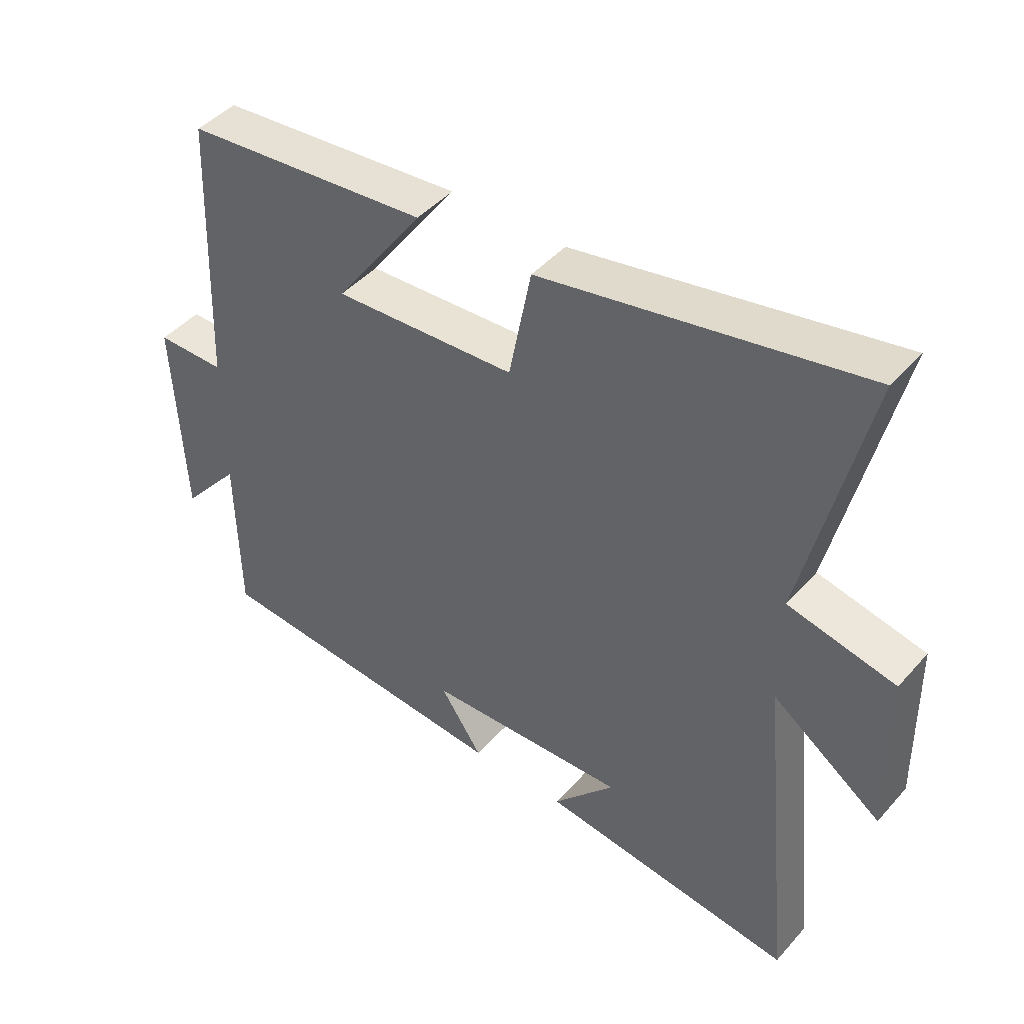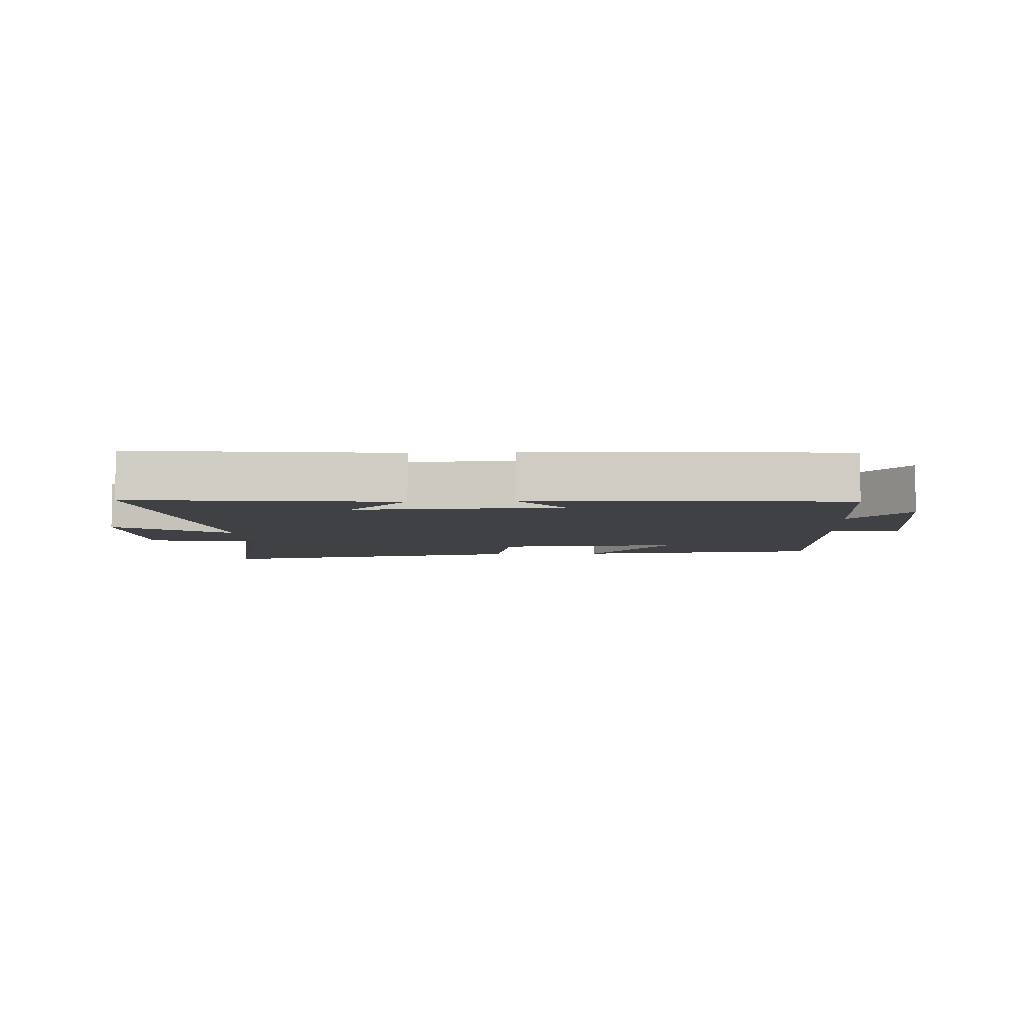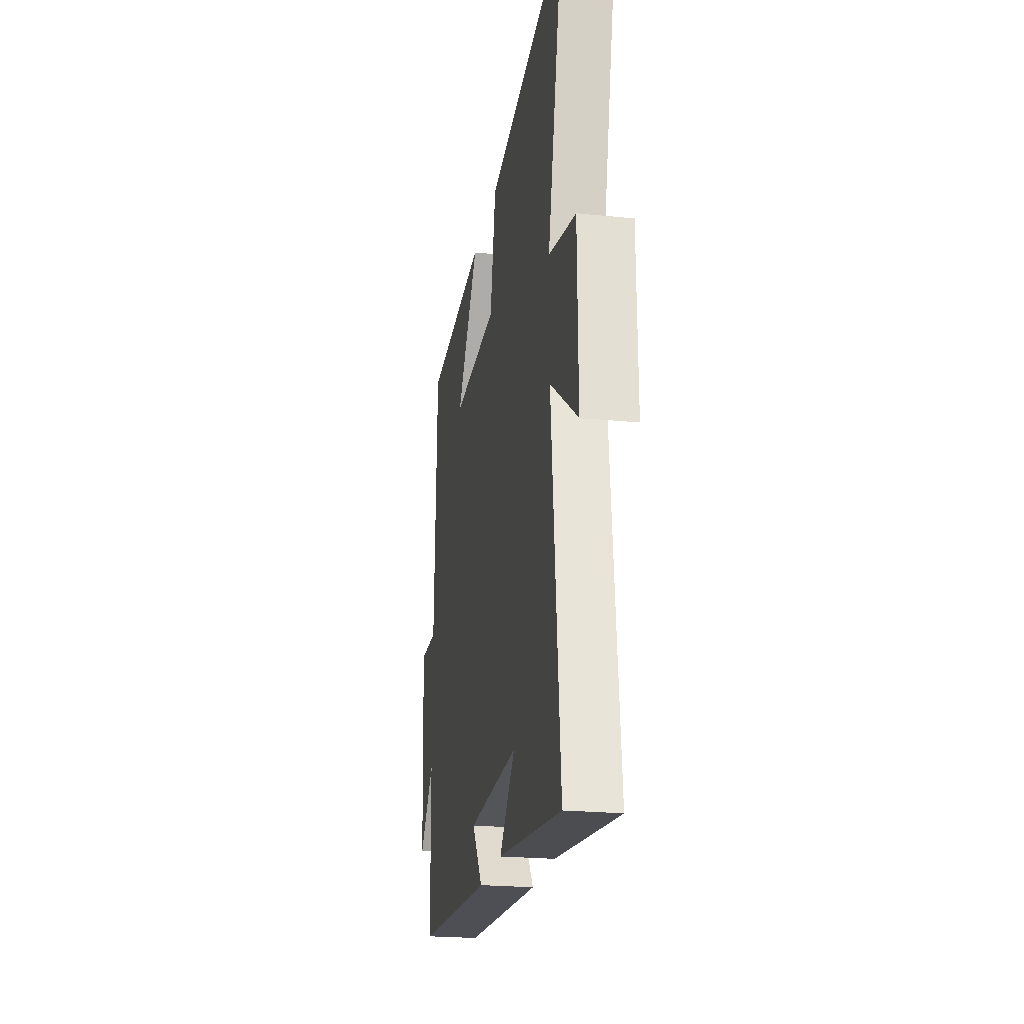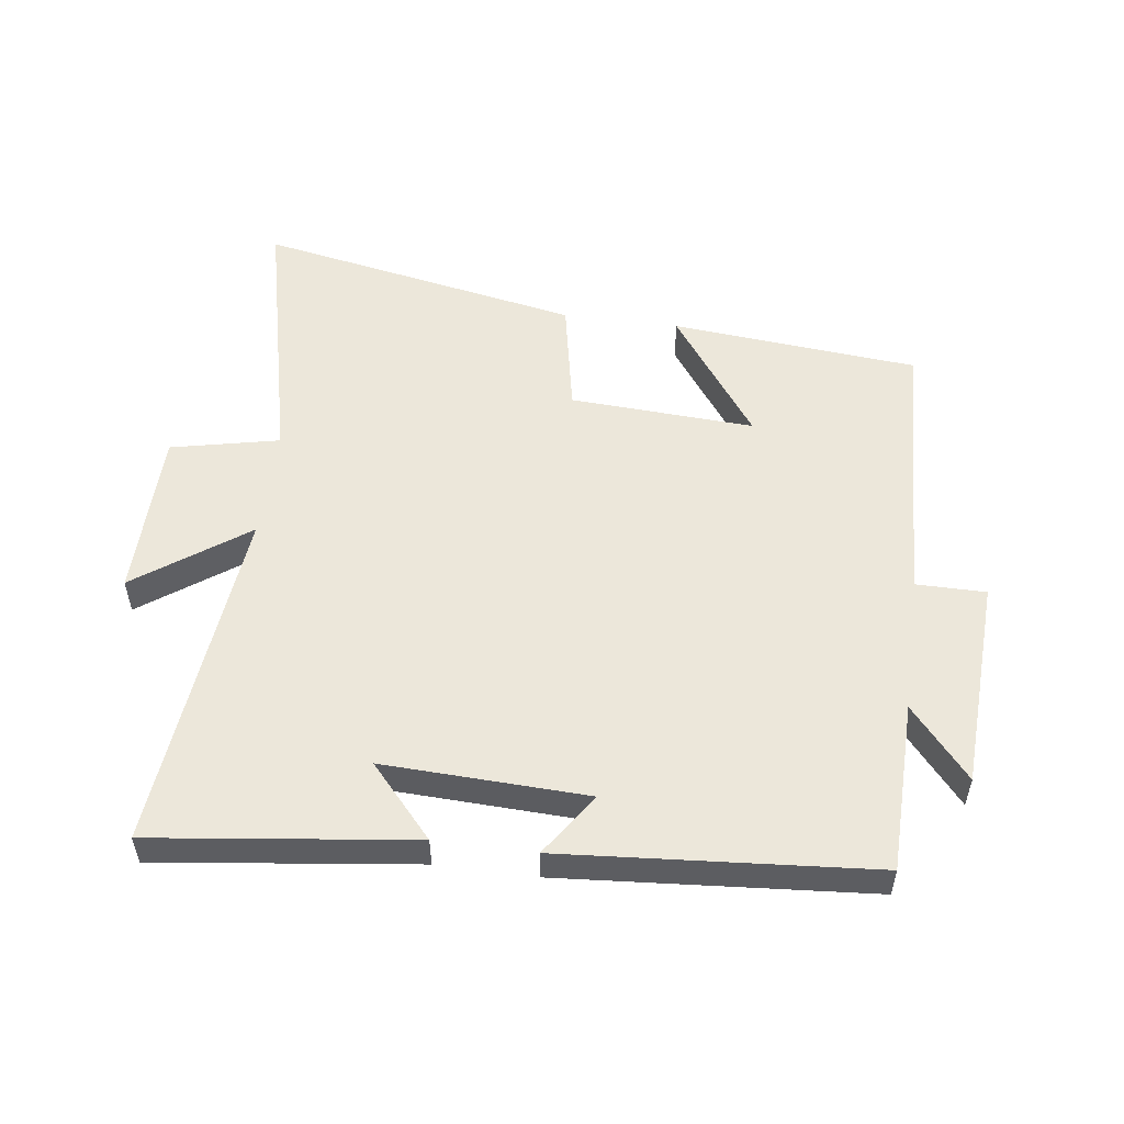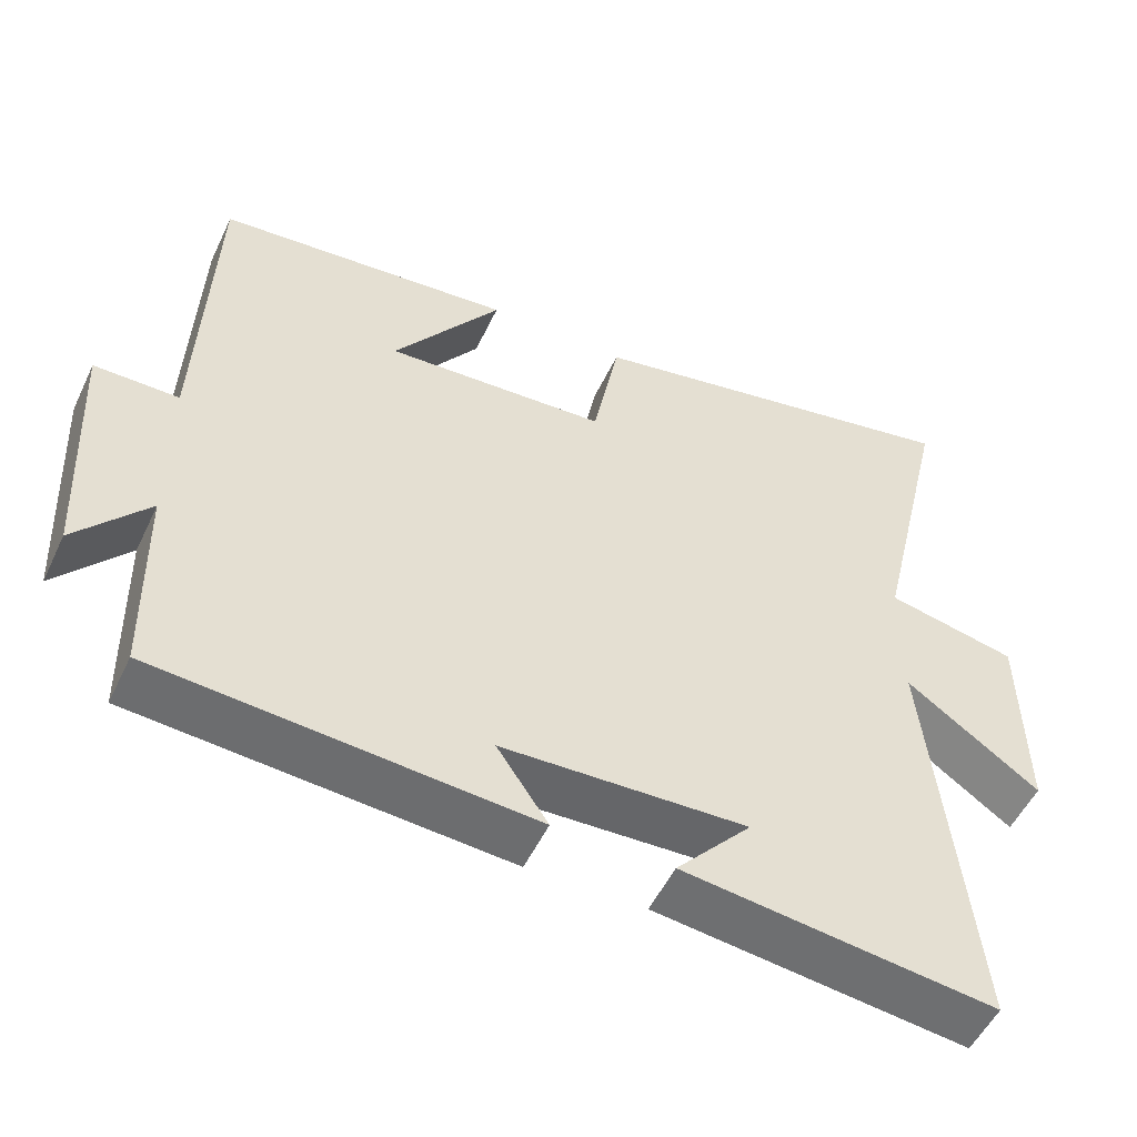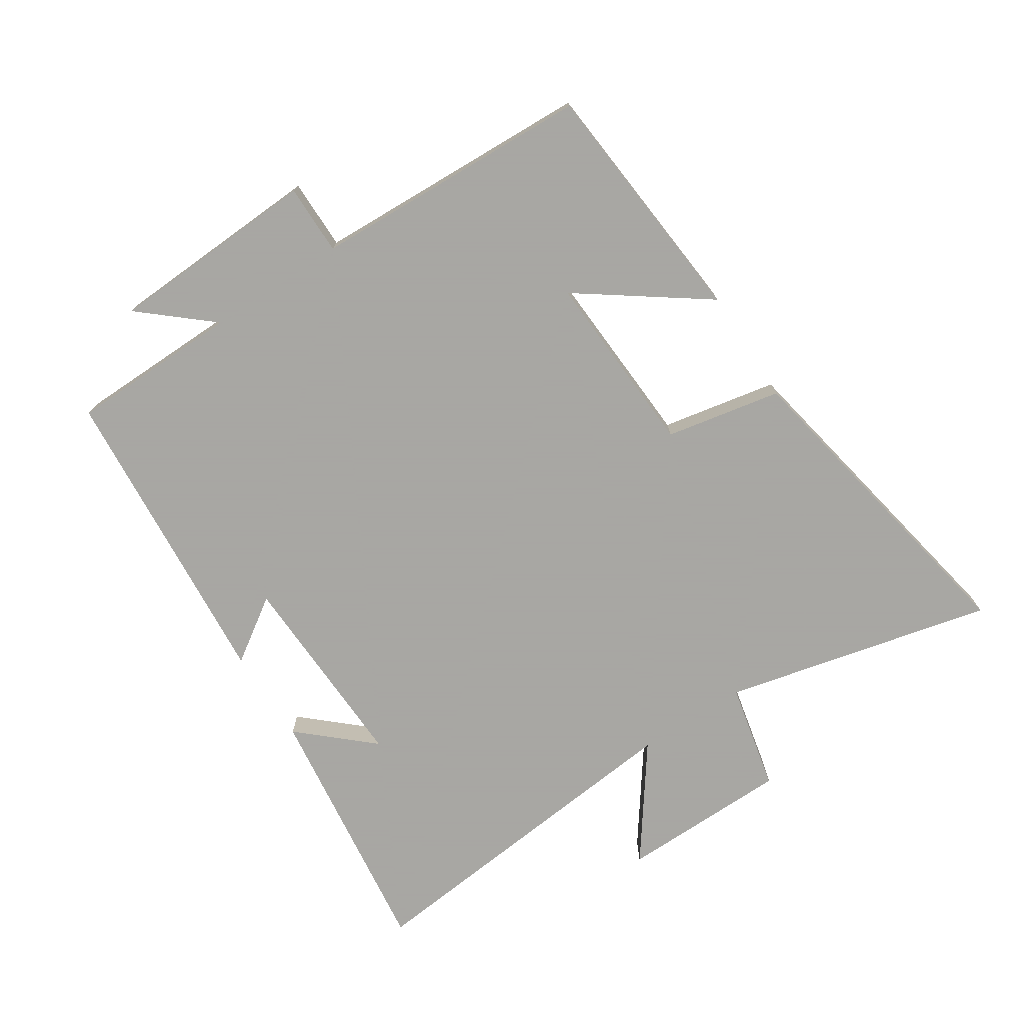
<metadata>
{"format":"obj","ext":"obj","renderer":"f3d","projection":"perspective","resolution":1024,"background":"white","views":[{"elev":44.7,"azim":38.4,"up":"+Z"},{"elev":-5.5,"azim":-176.3,"up":"+Y"},{"elev":-22.6,"azim":80.1,"up":"+Z"},{"elev":53.5,"azim":-172.4,"up":"+Y"},{"elev":-52.5,"azim":-25.0,"up":"+Z"},{"elev":-74.4,"azim":-57.0,"up":"+Y"}]}
</metadata>
<code>
v 0.555 0.07 -0.551
v 0.147 0.07 -0.5
v 0.246 0.07 -0.389
v -0.074 0.07 -0.401
v -0.007 0.07 -0.5
v -0.495 0.07 -0.462
v -0.5 0.07 -0.194
v -0.594 0.07 -0.304
v -0.61 0.07 0.026
v -0.5 0.07 0.026
v -0.483 0.07 0.465
v -0.094 0.07 0.5
v -0.235 0.07 0.303
v 0.055 0.07 0.319
v 0.09 0.07 0.5
v 0.598 0.07 0.597
v 0.5 0.07 0.175
v 0.67 0.07 0.138
v 0.674 0.07 -0.128
v 0.5 0.07 -0.003
v 0.555 0 -0.551
v 0.147 0 -0.5
v 0.246 0 -0.389
v -0.074 0 -0.401
v -0.007 0 -0.5
v -0.495 0 -0.462
v -0.5 0 -0.194
v -0.594 0 -0.304
v -0.61 0 0.026
v -0.5 0 0.026
v -0.483 0 0.465
v -0.094 0 0.5
v -0.235 0 0.303
v 0.055 0 0.319
v 0.09 0 0.5
v 0.598 0 0.597
v 0.5 0 0.175
v 0.67 0 0.138
v 0.674 0 -0.128
v 0.5 0 -0.003
f 17 18 19 20
f 14 15 16 17
f 13 14 17 20
f 10 11 12 13
f 10 13 20 1
f 7 8 9 10
f 6 7 10
f 5 6 10
f 4 5 10
f 3 4 10
f 1 2 3
f 1 3 10
f 40 39 38 37
f 37 36 35 34
f 40 37 34 33
f 33 32 31 30
f 21 40 33 30
f 30 29 28 27
f 30 27 26
f 30 26 25
f 30 25 24
f 30 24 23
f 23 22 21
f 30 23 21
f 1 21 22 2
f 2 22 23 3
f 3 23 24 4
f 4 24 25 5
f 5 25 26 6
f 6 26 27 7
f 7 27 28 8
f 8 28 29 9
f 9 29 30 10
f 10 30 31 11
f 11 31 32 12
f 12 32 33 13
f 13 33 34 14
f 14 34 35 15
f 15 35 36 16
f 16 36 37 17
f 17 37 38 18
f 18 38 39 19
f 19 39 40 20
f 20 40 21 1

</code>
